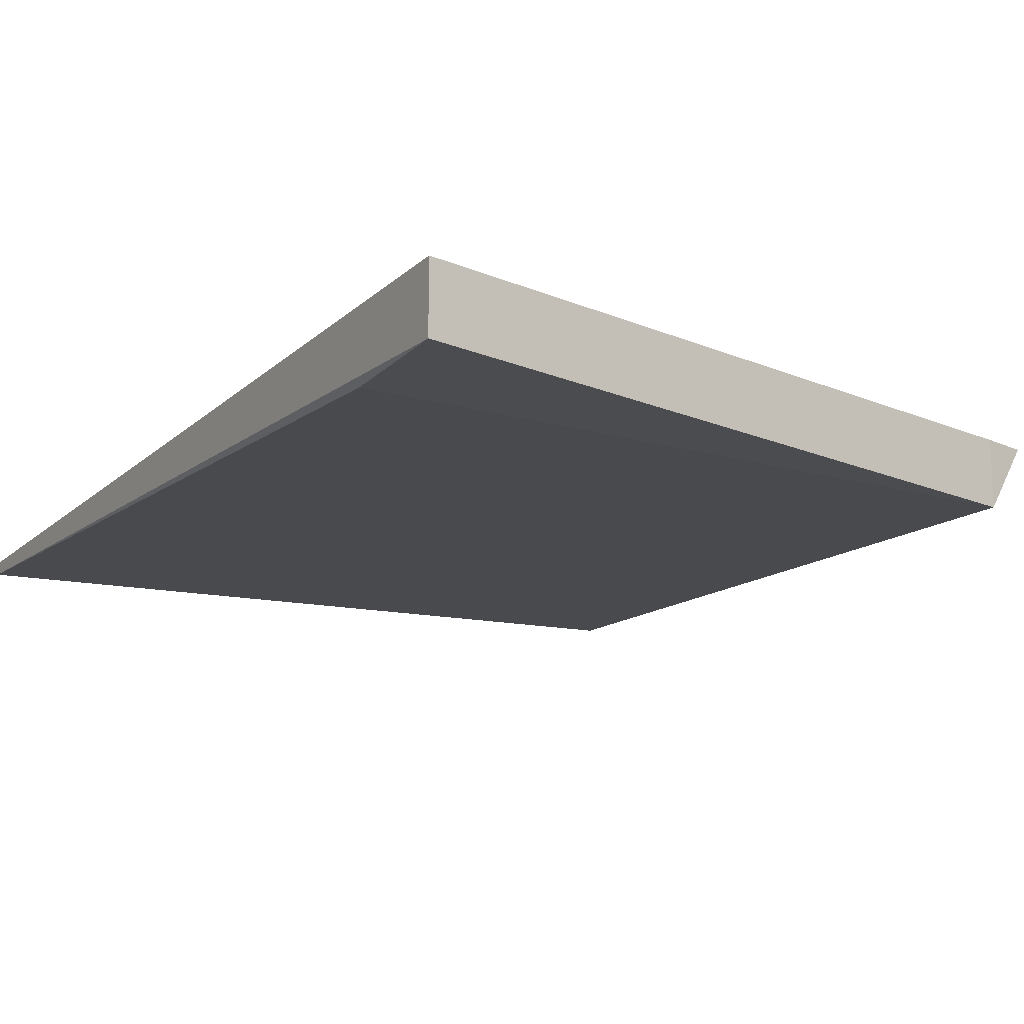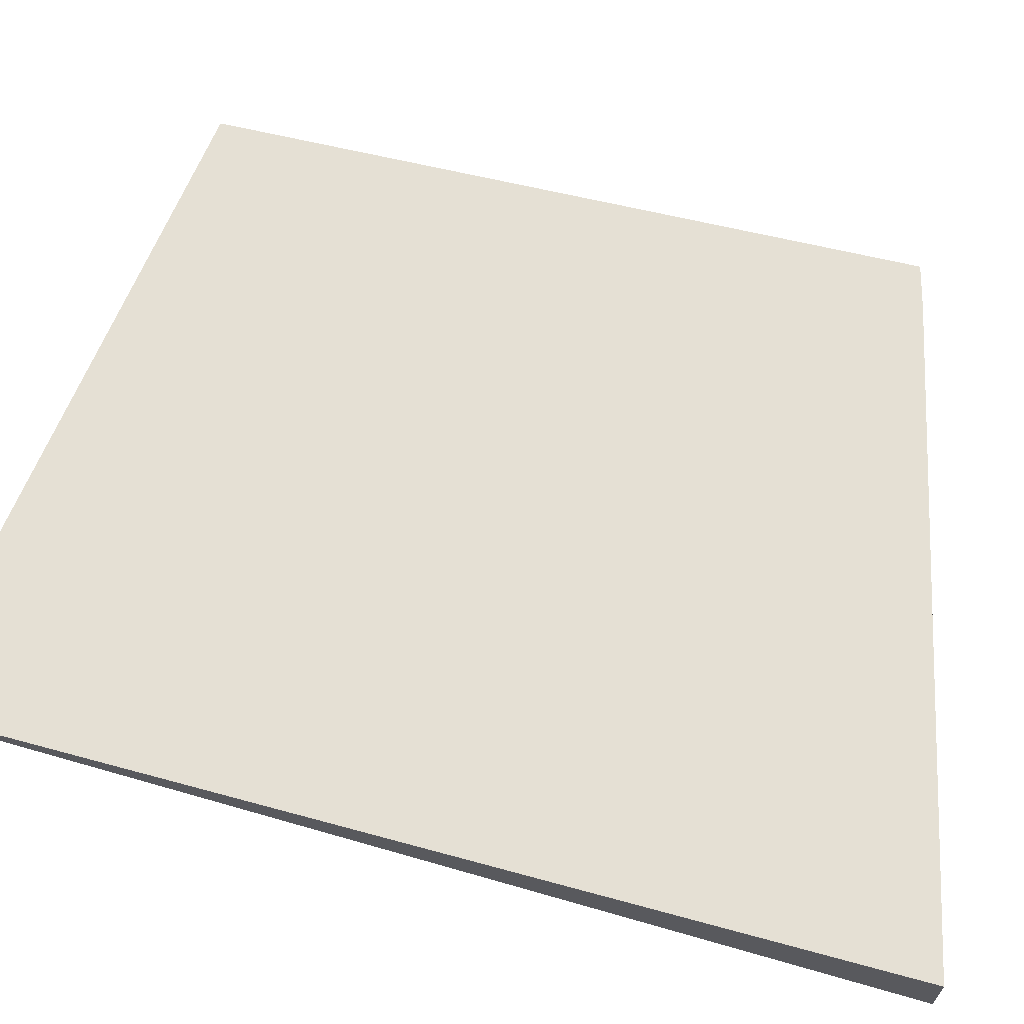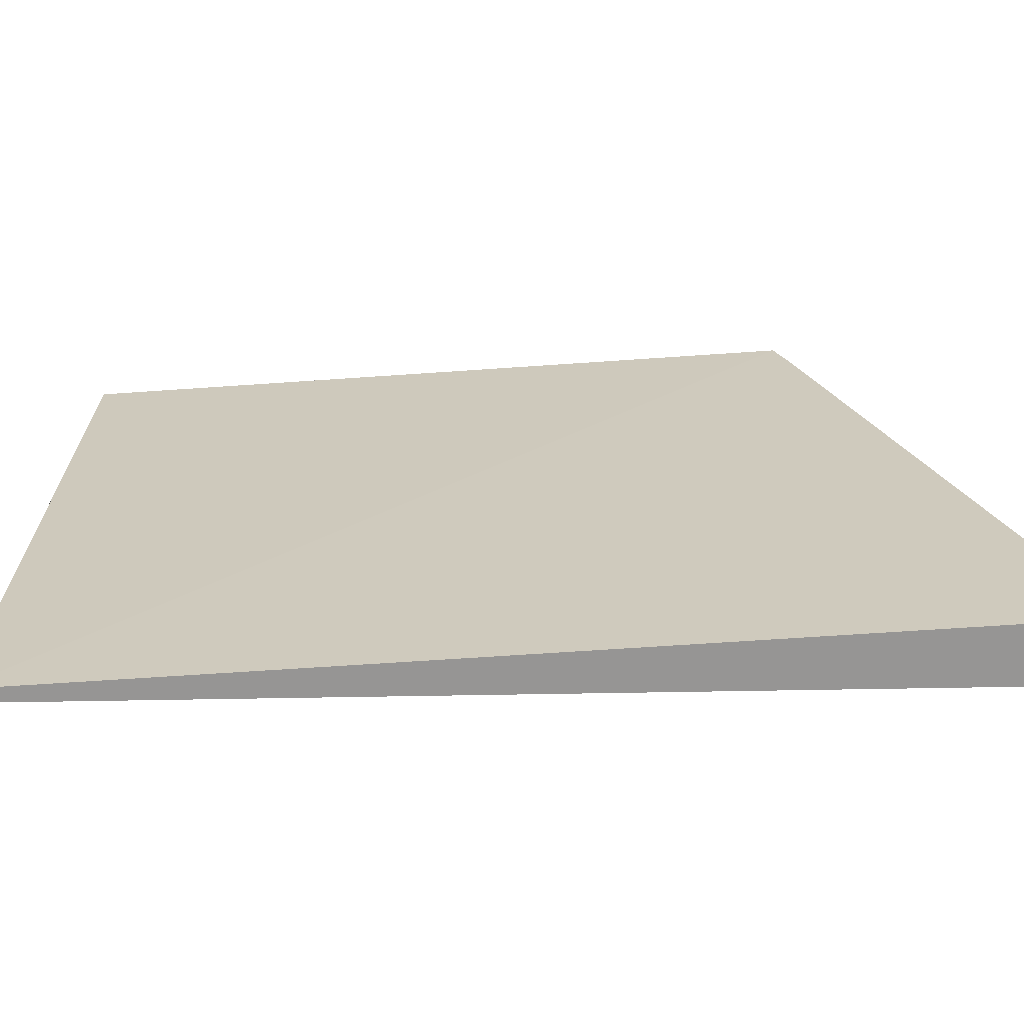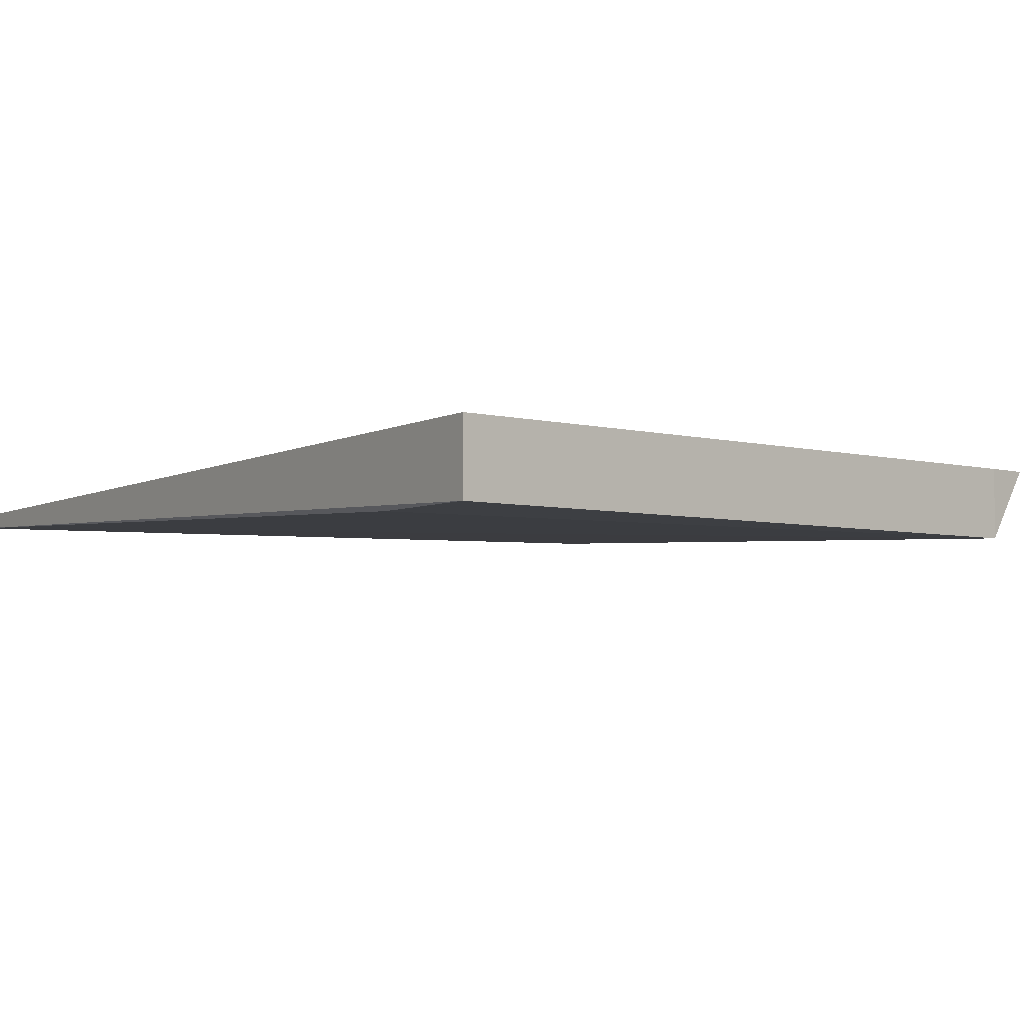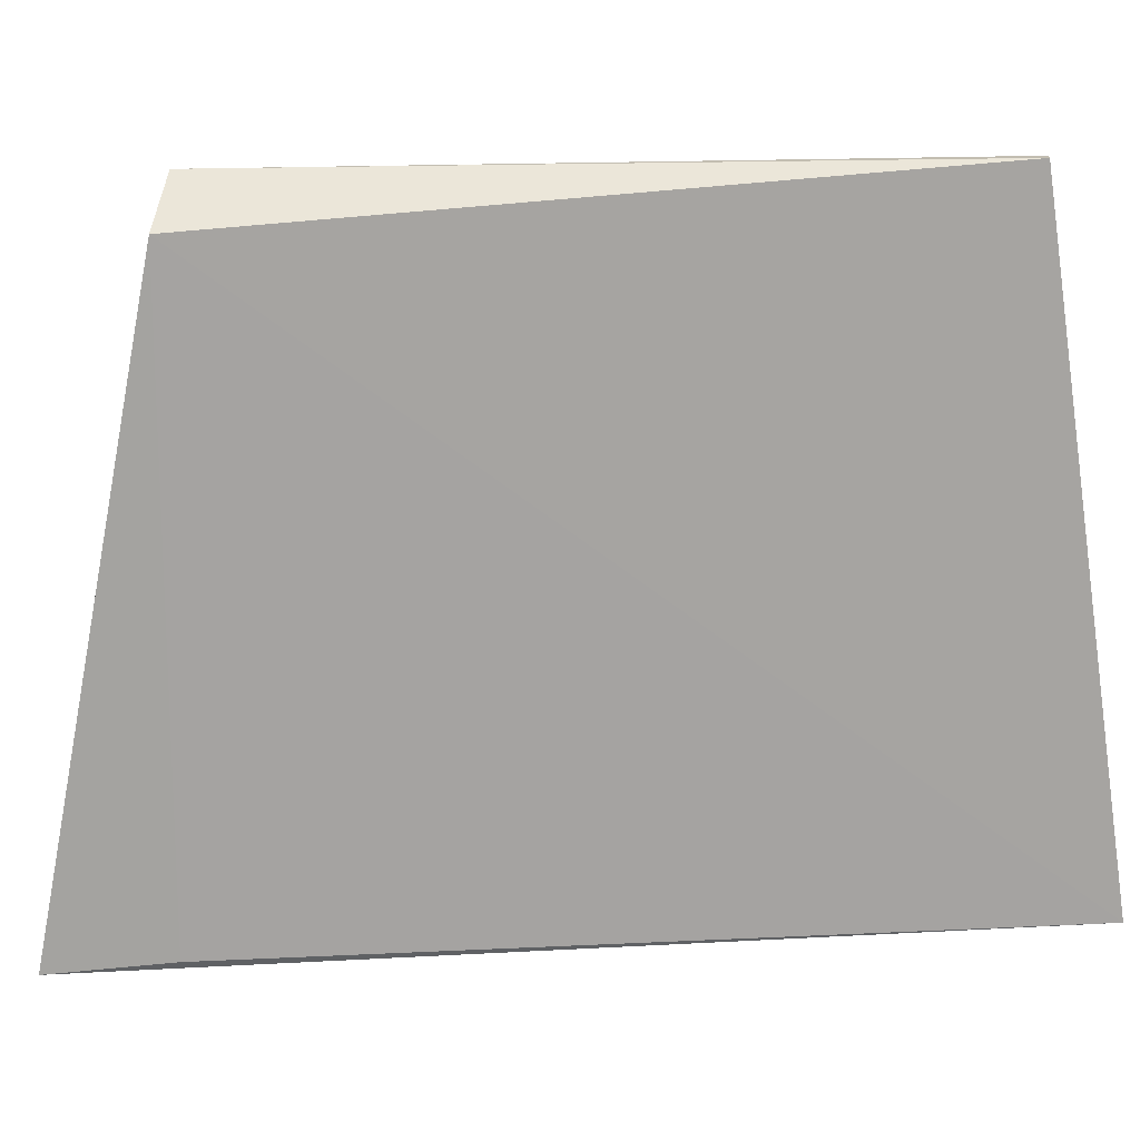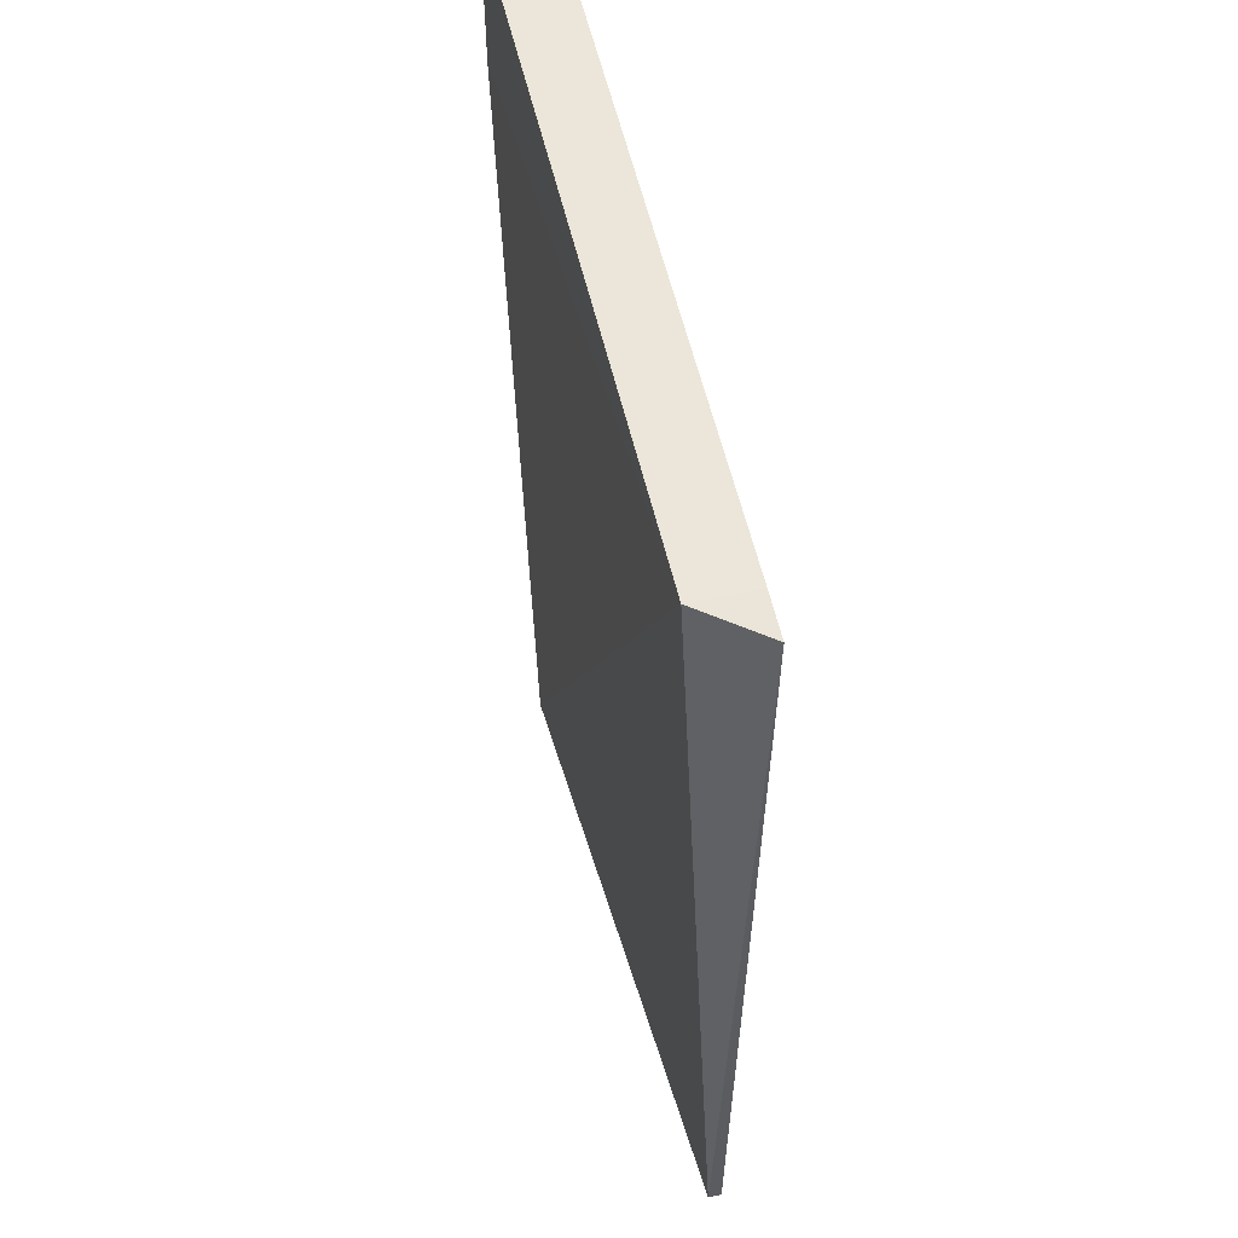
<metadata>
{"format":"obj","ext":"obj","renderer":"f3d","projection":"perspective","resolution":1024,"background":"white","views":[{"elev":-15.1,"azim":-30.2,"up":"+Y"},{"elev":65.1,"azim":-74.6,"up":"+Y"},{"elev":22.9,"azim":-95.6,"up":"+Y"},{"elev":-3.8,"azim":-32.6,"up":"+Y"},{"elev":-72.9,"azim":91.9,"up":"+Y"},{"elev":46.1,"azim":76.0,"up":"+Z"}]}
</metadata>
<code>
v 0.397 -0.002731 0.02623
v 0.3999 -0.0002142 -0.03747
v 0.4007 0.002728 0.02525
v 0.3402 0.002728 0.03919
v 0.3406 -0.0002143 -0.04426
v 0.397 0.002728 0.02623
v 0.3402 -0.002731 0.03919
v 0.3406 0.0008557 -0.04426
v 0.3409 -0.002732 0.02827
v 0.3999 0.0008557 -0.03747
f 1 2 3
f 5 2 1
f 6 1 3
f 6 3 4
f 6 4 1
f 7 1 4
f 7 4 5
f 8 2 5
f 8 5 4
f 8 4 3
f 9 7 5
f 9 5 1
f 9 1 7
f 10 8 3
f 10 3 2
f 10 2 8

</code>
